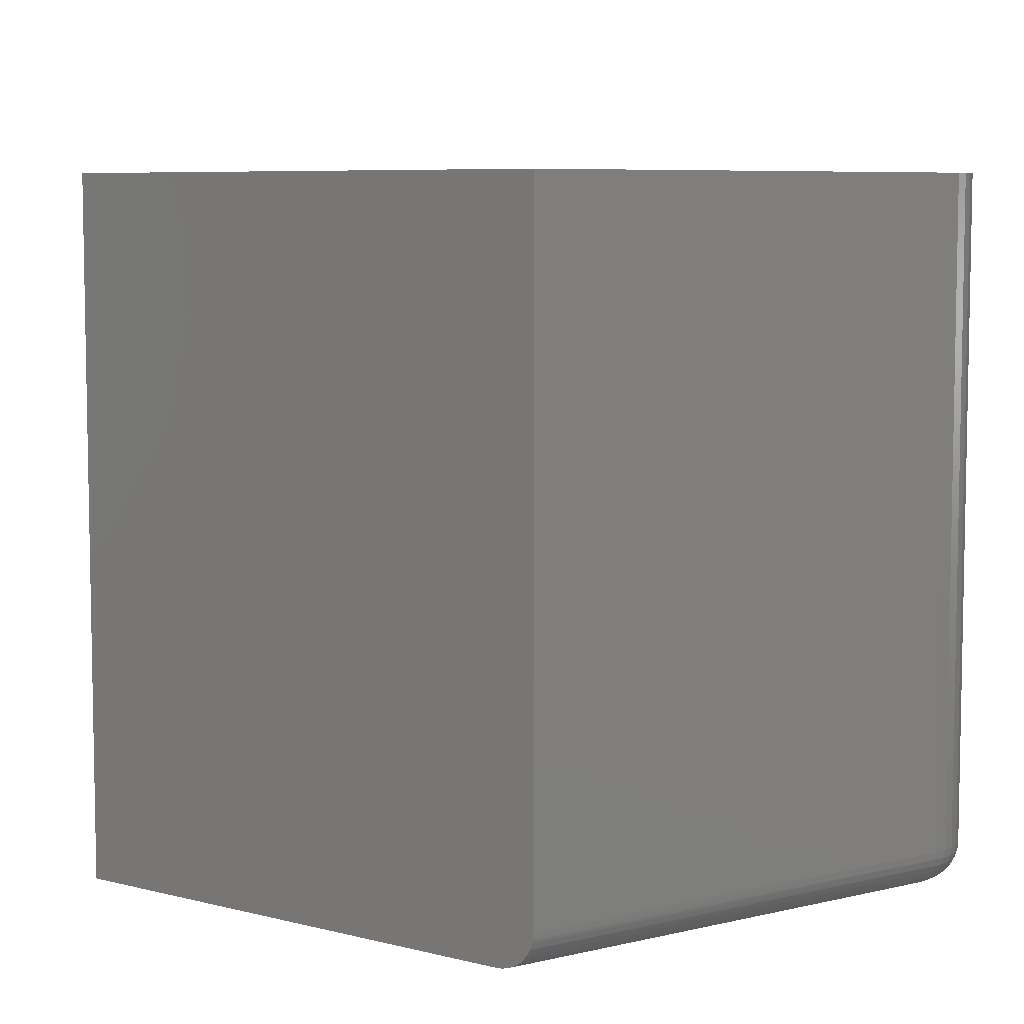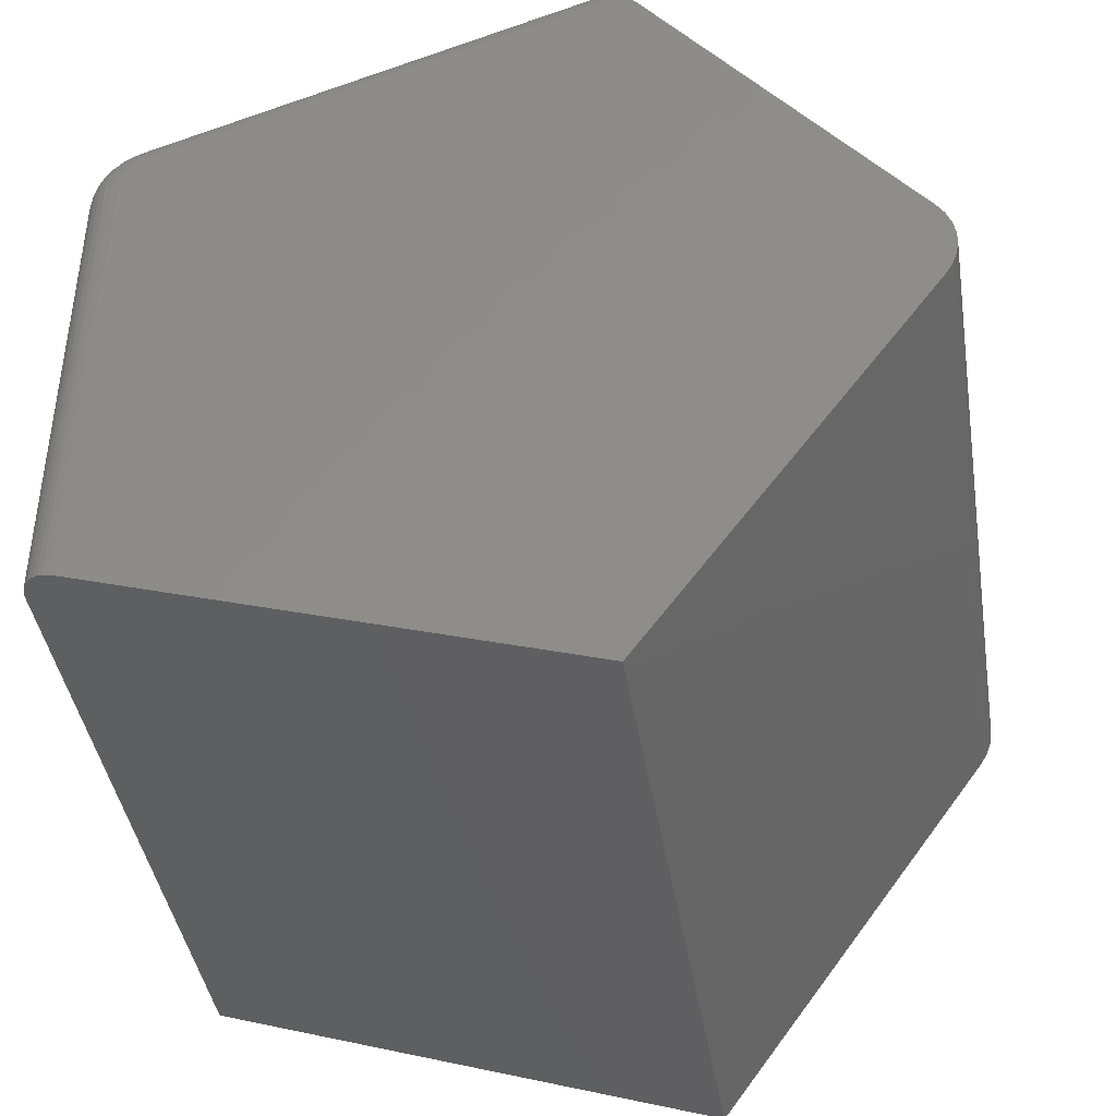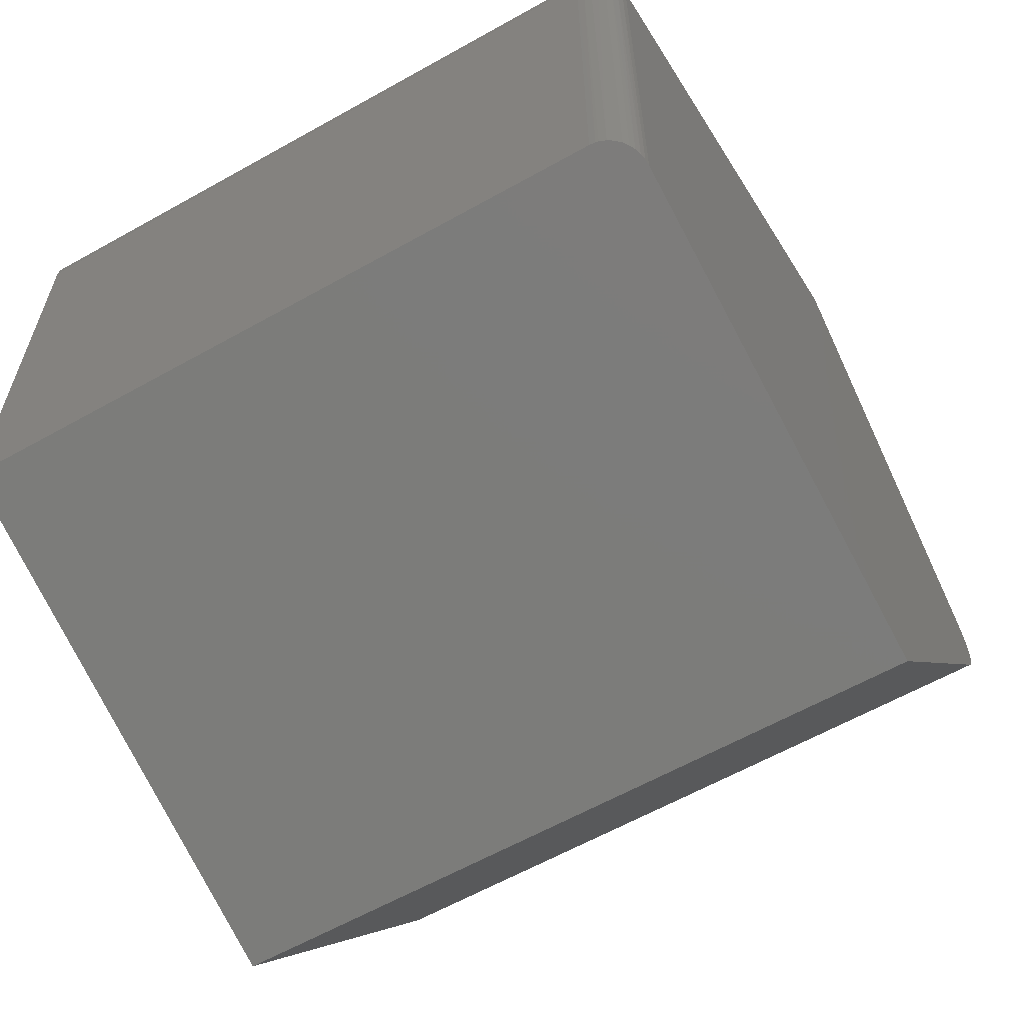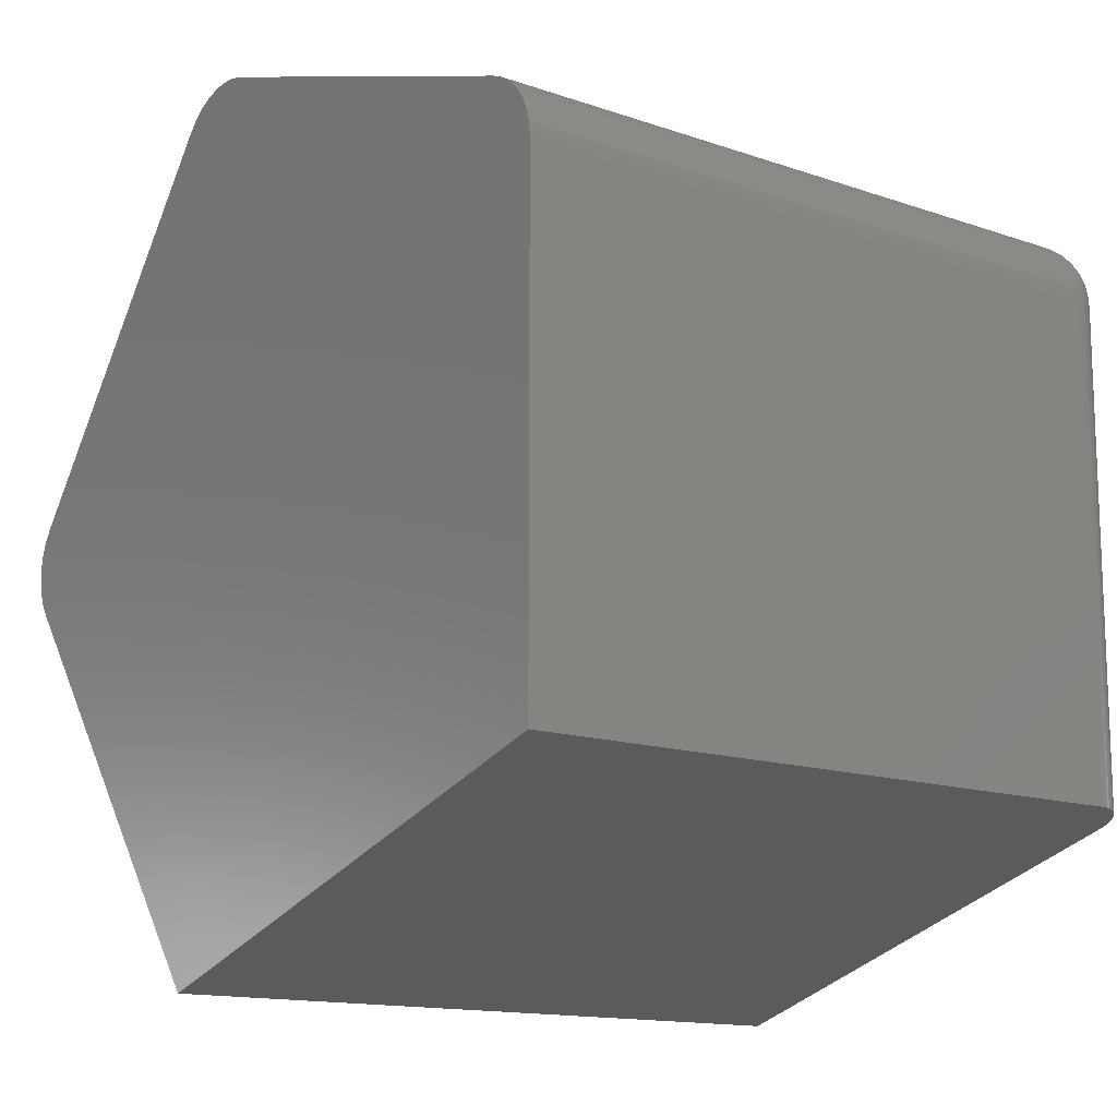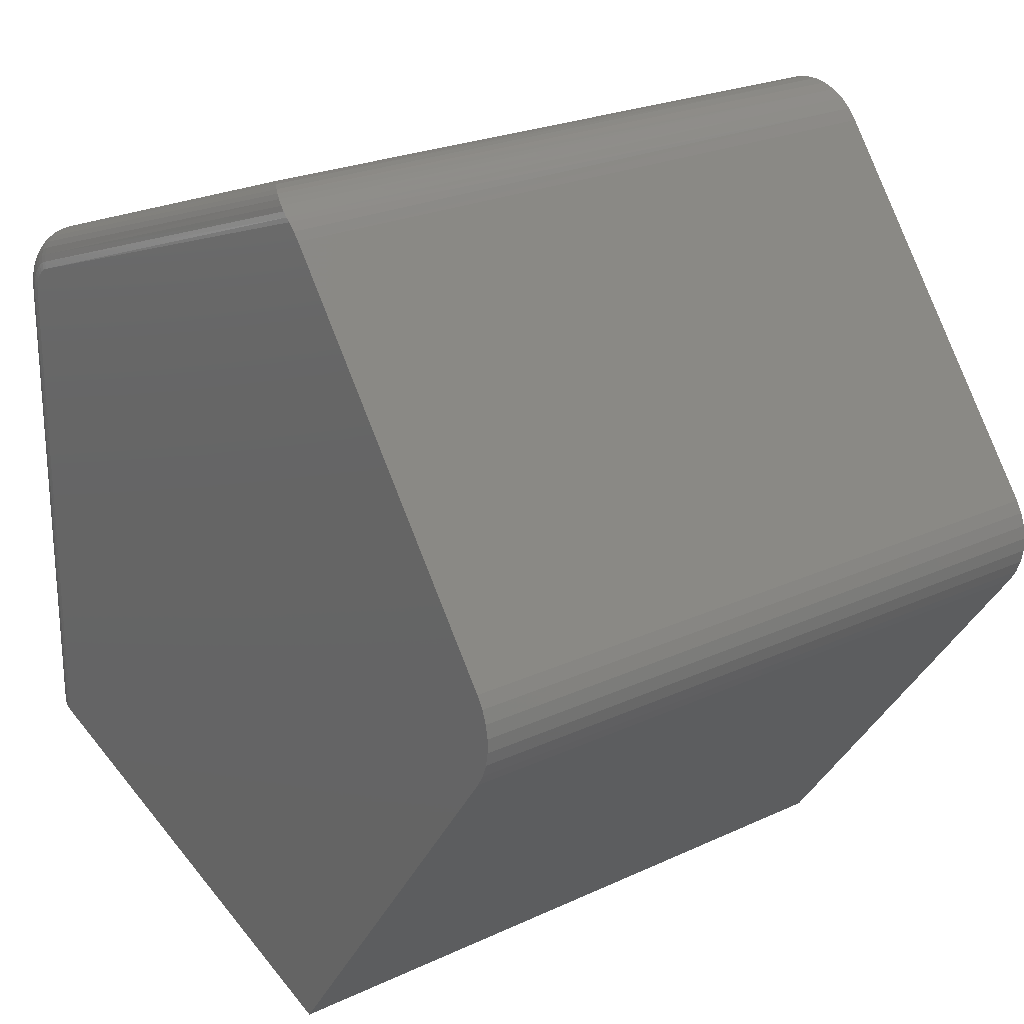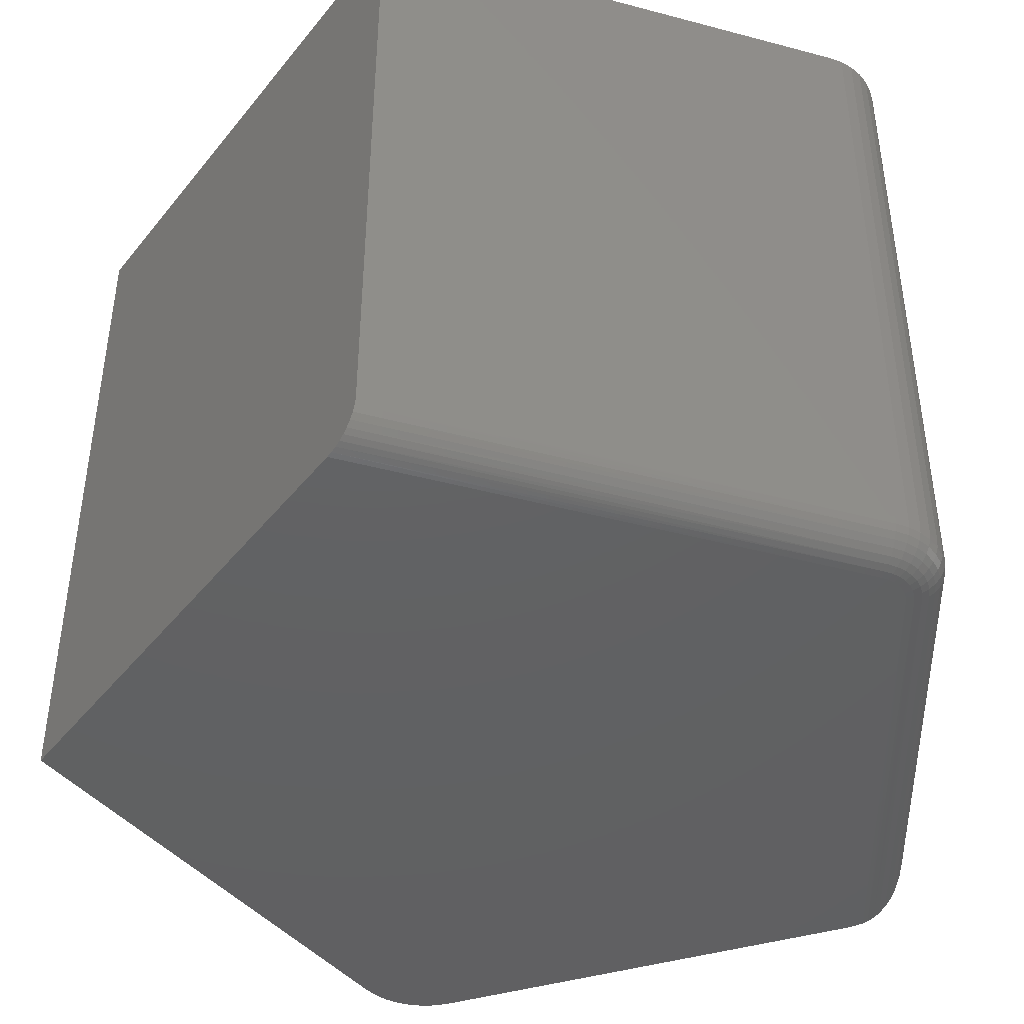
<metadata>
{"format":"stl","ext":"stl","renderer":"f3d","projection":"perspective","resolution":1024,"background":"white","views":[{"elev":6.9,"azim":54.9,"up":"+Z"},{"elev":-41.9,"azim":-170.9,"up":"+Y"},{"elev":-61.7,"azim":119.7,"up":"+Y"},{"elev":-13.6,"azim":51.9,"up":"+Y"},{"elev":23.2,"azim":-128.3,"up":"+Y"},{"elev":-43.4,"azim":72.5,"up":"+Z"}]}
</metadata>
<code>
# stl→obj: 133 verts, 262 faces
v -0.2362 0.5752 0
v -0.2258 0.585 0
v 0.4404 0.3575 0
v -0.2453 0.5641 0
v 0.4483 0.3541 0
v 0.4555 0.3492 0
v 0.4617 0.3432 0
v 0.4668 0.3361 0
v 0.4705 0.3283 0
v 0.4727 0.3199 0
v 0.4734 0.3109 0
v -0.6109 0.07187 0
v 0.4734 -0.396 0
v -0.2031 -0.6172 0
v -0.6109 -0.05469 0
v -0.6208 -0.03811 0
v -0.6276 -0.02004 0
v -0.631 -0.001052 0
v -0.631 0.01824 0
v -0.6276 0.03722 0
v -0.6208 0.05529 0
v -0.1187 0.6062 0.9922
v -0.1213 0.607 0.05128
v -0.1386 0.6106 0.9922
v -0.1187 0.6062 0.05469
v -0.1469 0.6113 0.03347
v -0.1656 0.6108 0.02197
v -0.1589 0.6113 0.9922
v -0.1288 0.6089 0.04577
v -0.1224 0.6073 0.05048
v -0.1195 0.6065 0.05315
v -0.232 0.5794 0.9922
v -0.2162 0.5922 0.9922
v -0.2196 0.5899 0.0003976
v -0.2453 0.5641 0.9922
v -0.1984 0.602 0.9922
v -0.2021 0.6003 0.00468
v -0.211 0.5955 0.002018
v -0.1791 0.6084 0.9922
v -0.1777 0.6087 0.01536
v -0.1899 0.6053 0.009494
v 0.4578 0.4094 0.05469
v 0.4578 0.4094 0.9922
v 0.4747 0.402 0.05469
v 0.4747 0.402 0.9922
v 0.49 0.3917 0.05469
v 0.49 0.3917 0.9922
v 0.5032 0.3788 0.05469
v 0.5032 0.3788 0.9922
v 0.5139 0.3638 0.05469
v 0.5139 0.3638 0.9922
v 0.5218 0.3471 0.05469
v 0.5218 0.3471 0.9922
v 0.5266 0.3293 0.05469
v 0.5266 0.3293 0.9922
v 0.5281 0.3109 0.05469
v 0.5281 0.3109 0.9922
v 0.5281 -0.3781 0.05469
v 0.5281 -0.3781 0.9922
v 0.4902 -0.3905 0.002625
v 0.4818 -0.3933 0.0006437
v 0.512 -0.3834 0.01593
v 0.5184 -0.3813 0.02355
v 0.5233 -0.3797 0.03234
v -0.2031 -0.6172 0.9922
v 0.5266 -0.3786 0.04188
v 0.5274 -0.3783 0.04611
v 0.4981 -0.388 0.005863
v 0.5054 -0.3855 0.01034
v 0.4841 0.3109 0.001051
v 0.5271 0.3109 0.04402
v 0.4944 0.3109 0.004163
v 0.5038 0.3109 0.009217
v 0.5121 0.3109 0.01602
v 0.5189 0.3109 0.0243
v 0.524 0.3109 0.03376
v 0.4575 0.4084 0.04402
v 0.4438 0.3677 0.001051
v 0.447 0.3774 0.004163
v 0.4501 0.3863 0.009217
v 0.4527 0.3942 0.01602
v 0.4549 0.4006 0.0243
v 0.4565 0.4054 0.03376
v 0.4742 0.401 0.04402
v 0.4727 0.3983 0.03376
v 0.4702 0.3939 0.0243
v 0.467 0.3879 0.01602
v 0.463 0.3807 0.009217
v 0.4584 0.3724 0.004163
v 0.4535 0.3634 0.001051
v 0.5255 0.3291 0.04402
v 0.5225 0.3286 0.03376
v 0.5175 0.3277 0.0243
v 0.5108 0.3266 0.01602
v 0.5026 0.3251 0.009217
v 0.4933 0.3235 0.004163
v 0.4832 0.3217 0.001051
v 0.5208 0.3468 0.04402
v 0.5179 0.3457 0.03376
v 0.5131 0.3439 0.0243
v 0.5068 0.3416 0.01602
v 0.499 0.3387 0.009217
v 0.4901 0.3355 0.004163
v 0.4805 0.3319 0.001051
v 0.513 0.3633 0.04402
v 0.5103 0.3617 0.03376
v 0.506 0.3591 0.0243
v 0.5001 0.3557 0.01602
v 0.493 0.3515 0.009217
v 0.4848 0.3467 0.004163
v 0.476 0.3415 0.001051
v 0.5024 0.3781 0.04402
v 0.5 0.3761 0.03376
v 0.4962 0.3728 0.0243
v 0.491 0.3684 0.01602
v 0.4848 0.363 0.009217
v 0.4776 0.3568 0.004163
v 0.4698 0.3501 0.001051
v 0.4893 0.3908 0.04402
v 0.4874 0.3884 0.03376
v 0.4842 0.3845 0.0243
v 0.4799 0.3792 0.01602
v 0.4747 0.3728 0.009217
v 0.4687 0.3655 0.004163
v 0.4622 0.3575 0.001051
v -0.6109 0.07187 0.9922
v -0.6208 0.05529 0.9922
v -0.6276 0.03722 0.9922
v -0.631 0.01824 0.9922
v -0.631 -0.001052 0.9922
v -0.6276 -0.02004 0.9922
v -0.6208 -0.03811 0.9922
v -0.6109 -0.05469 0.9922
f 1 2 3
f 4 1 3
f 4 3 5
f 4 5 6
f 4 6 7
f 4 7 8
f 4 8 9
f 4 9 10
f 4 10 11
f 4 11 12
f 13 14 15
f 13 15 16
f 13 16 17
f 13 17 18
f 13 18 19
f 13 19 20
f 13 20 21
f 13 21 12
f 13 12 11
f 22 23 24
f 22 25 23
f 26 27 28
f 28 24 26
f 29 26 24
f 24 30 29
f 23 30 24
f 25 31 23
f 32 33 34
f 32 34 2
f 32 2 1
f 32 1 4
f 32 4 35
f 36 37 33
f 33 37 38
f 33 38 34
f 28 27 39
f 39 27 40
f 39 40 36
f 36 40 41
f 36 41 37
f 42 25 43
f 43 25 22
f 42 43 44
f 44 43 45
f 44 45 46
f 46 45 47
f 46 47 48
f 48 47 49
f 48 49 50
f 50 49 51
f 50 51 52
f 52 51 53
f 52 53 54
f 54 53 55
f 54 55 56
f 56 55 57
f 58 56 59
f 59 56 57
f 13 60 14
f 13 61 60
f 62 63 64
f 65 14 66
f 65 66 67
f 65 67 58
f 65 58 59
f 66 14 60
f 66 60 68
f 66 68 69
f 66 69 62
f 66 62 64
f 11 61 13
f 11 70 61
f 56 67 71
f 56 58 67
f 60 61 70
f 70 72 60
f 60 72 68
f 68 72 73
f 68 73 69
f 69 73 74
f 69 74 62
f 62 74 75
f 62 75 63
f 76 71 66
f 66 71 67
f 63 75 64
f 64 75 76
f 64 76 66
f 42 31 25
f 42 77 31
f 3 34 78
f 3 2 34
f 78 34 38
f 78 38 79
f 38 37 79
f 79 37 41
f 79 41 80
f 80 41 40
f 80 40 81
f 81 40 27
f 81 27 82
f 82 27 26
f 77 29 30
f 77 30 23
f 77 23 31
f 29 77 26
f 26 77 83
f 26 83 82
f 42 44 77
f 77 44 84
f 77 84 83
f 83 84 85
f 83 85 82
f 82 85 86
f 82 86 81
f 81 86 87
f 81 87 80
f 80 87 88
f 80 88 79
f 79 88 89
f 79 89 78
f 78 89 90
f 78 90 3
f 3 90 5
f 54 56 91
f 91 56 71
f 91 71 92
f 92 71 76
f 92 76 93
f 93 76 75
f 93 75 94
f 94 75 74
f 94 74 95
f 95 74 73
f 95 73 96
f 96 73 72
f 96 72 97
f 97 72 70
f 97 70 10
f 10 70 11
f 52 54 98
f 98 54 91
f 98 91 99
f 99 91 92
f 99 92 100
f 100 92 93
f 100 93 101
f 101 93 94
f 101 94 102
f 102 94 95
f 102 95 103
f 103 95 96
f 103 96 104
f 104 96 97
f 104 97 9
f 9 97 10
f 50 52 105
f 105 52 98
f 105 98 106
f 106 98 99
f 106 99 107
f 107 99 100
f 107 100 108
f 108 100 101
f 108 101 109
f 109 101 102
f 109 102 110
f 110 102 103
f 110 103 111
f 111 103 104
f 111 104 8
f 8 104 9
f 48 50 112
f 112 50 105
f 112 105 113
f 113 105 106
f 113 106 114
f 114 106 107
f 114 107 115
f 115 107 108
f 115 108 116
f 116 108 109
f 116 109 117
f 117 109 110
f 117 110 118
f 118 110 111
f 118 111 7
f 7 111 8
f 46 48 119
f 119 48 112
f 119 112 120
f 120 112 113
f 120 113 121
f 121 113 114
f 121 114 122
f 122 114 115
f 122 115 123
f 123 115 116
f 123 116 124
f 124 116 117
f 124 117 125
f 125 117 118
f 125 118 6
f 6 118 7
f 44 46 84
f 84 46 119
f 84 119 85
f 85 119 120
f 85 120 86
f 86 120 121
f 86 121 87
f 87 121 122
f 87 122 88
f 88 122 123
f 88 123 89
f 89 123 124
f 89 124 90
f 90 124 125
f 90 125 5
f 5 125 6
f 24 28 39
f 22 24 39
f 22 39 36
f 22 36 43
f 126 59 57
f 126 57 55
f 126 55 53
f 126 53 51
f 126 51 49
f 126 49 47
f 126 47 45
f 126 45 43
f 126 43 35
f 43 36 33
f 43 33 32
f 43 32 35
f 59 126 127
f 59 127 128
f 59 128 129
f 59 129 130
f 59 130 131
f 59 131 132
f 59 132 133
f 59 133 65
f 15 133 16
f 16 133 132
f 16 132 17
f 17 132 131
f 17 131 18
f 18 131 130
f 18 130 19
f 19 130 129
f 19 129 20
f 20 129 128
f 20 128 21
f 21 128 127
f 21 127 12
f 12 127 126
f 4 12 35
f 35 12 126
f 15 14 133
f 133 14 65

</code>
